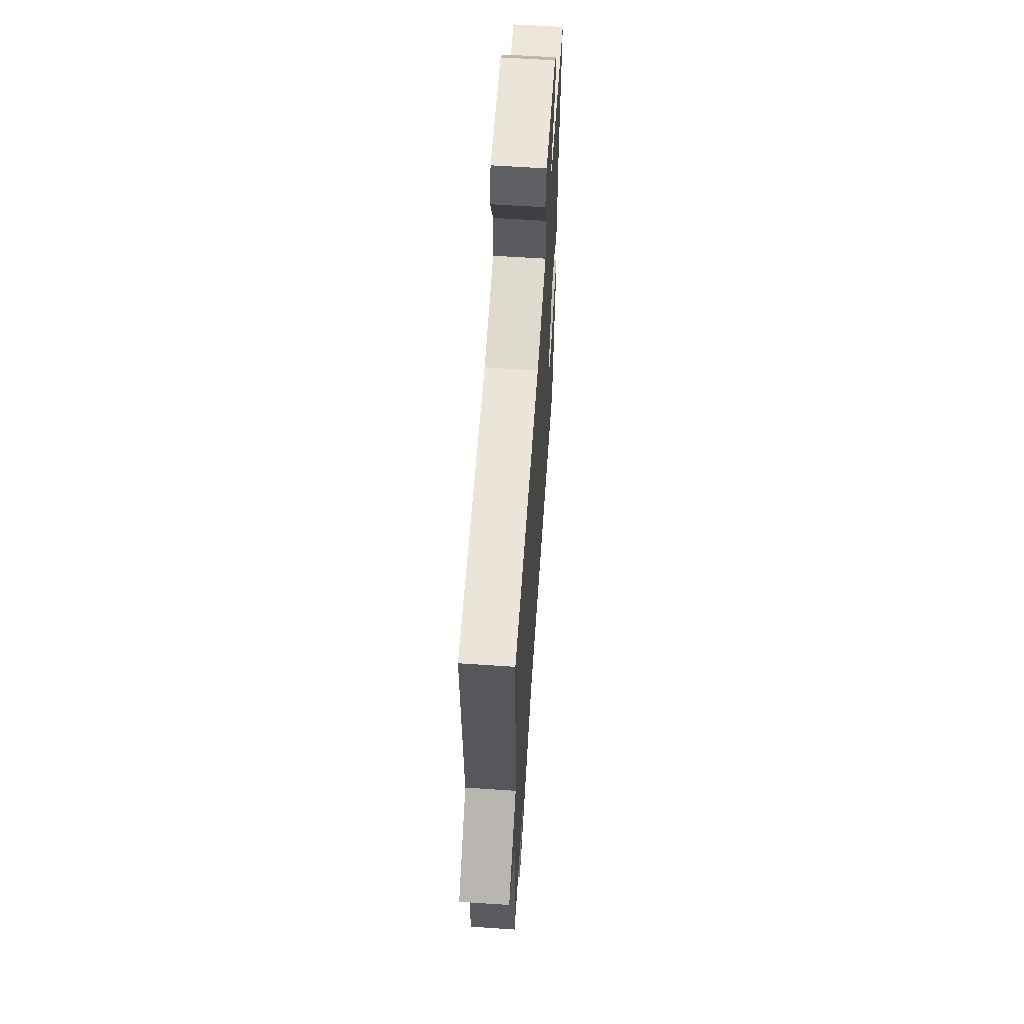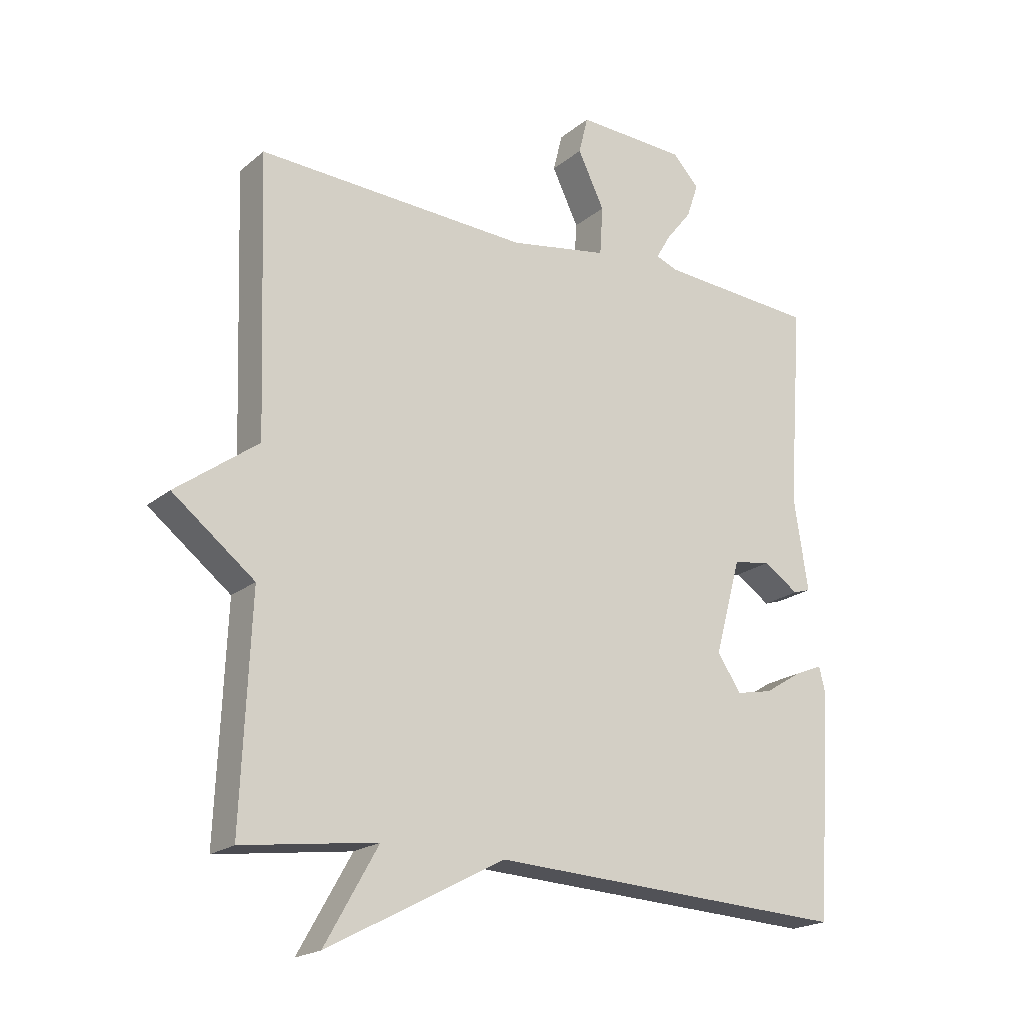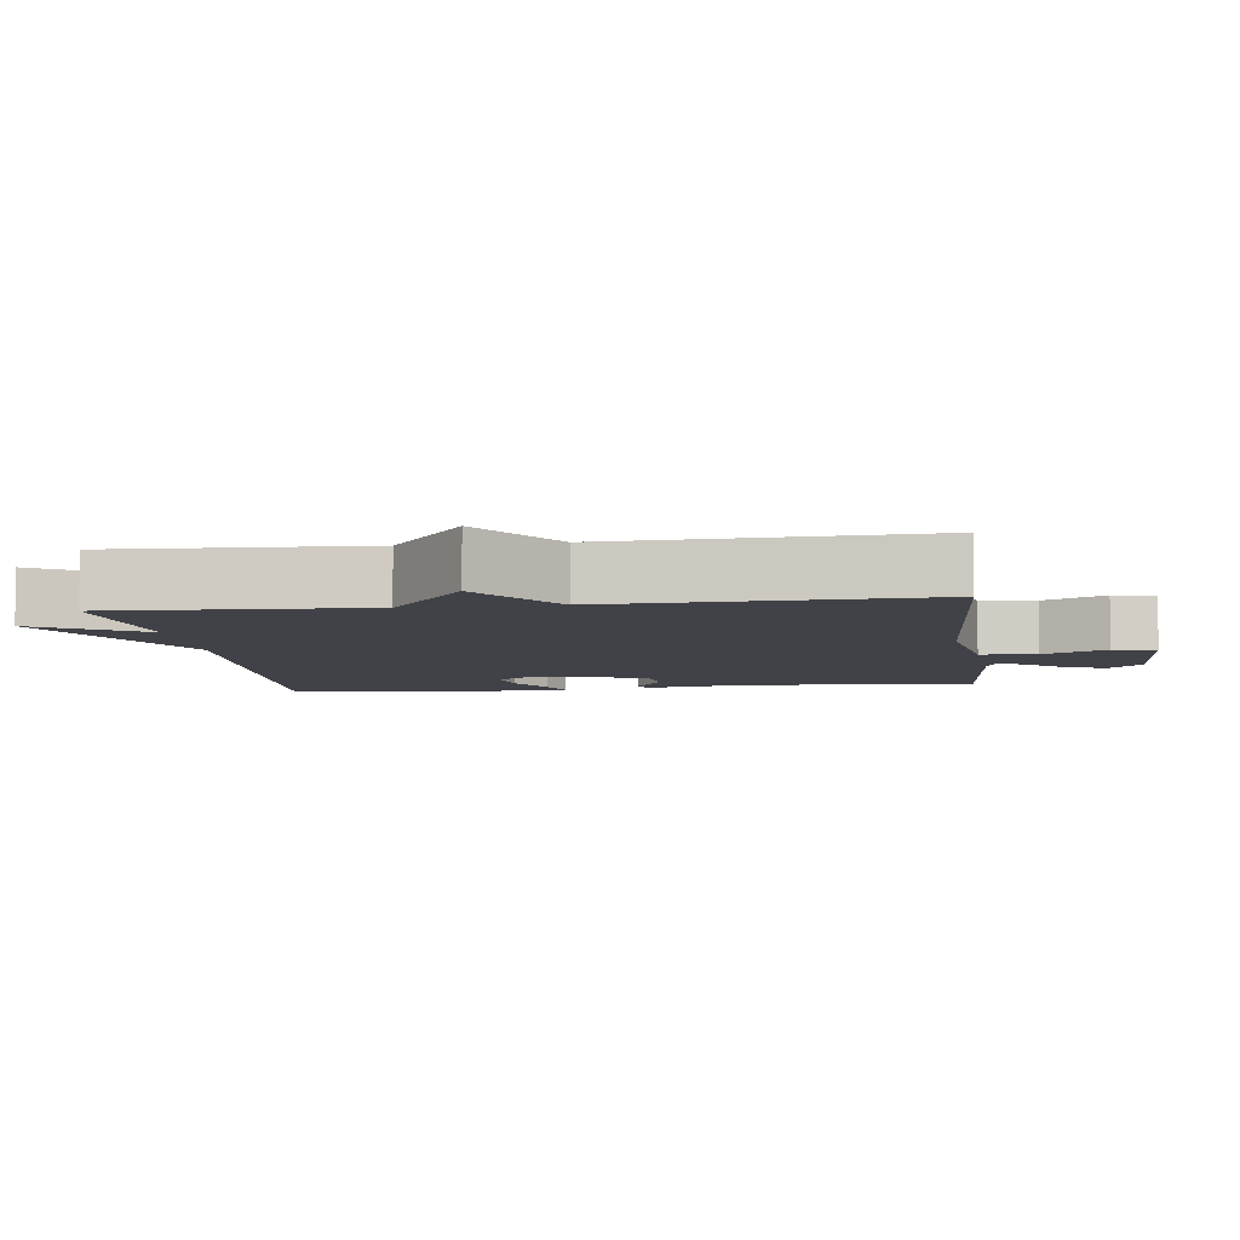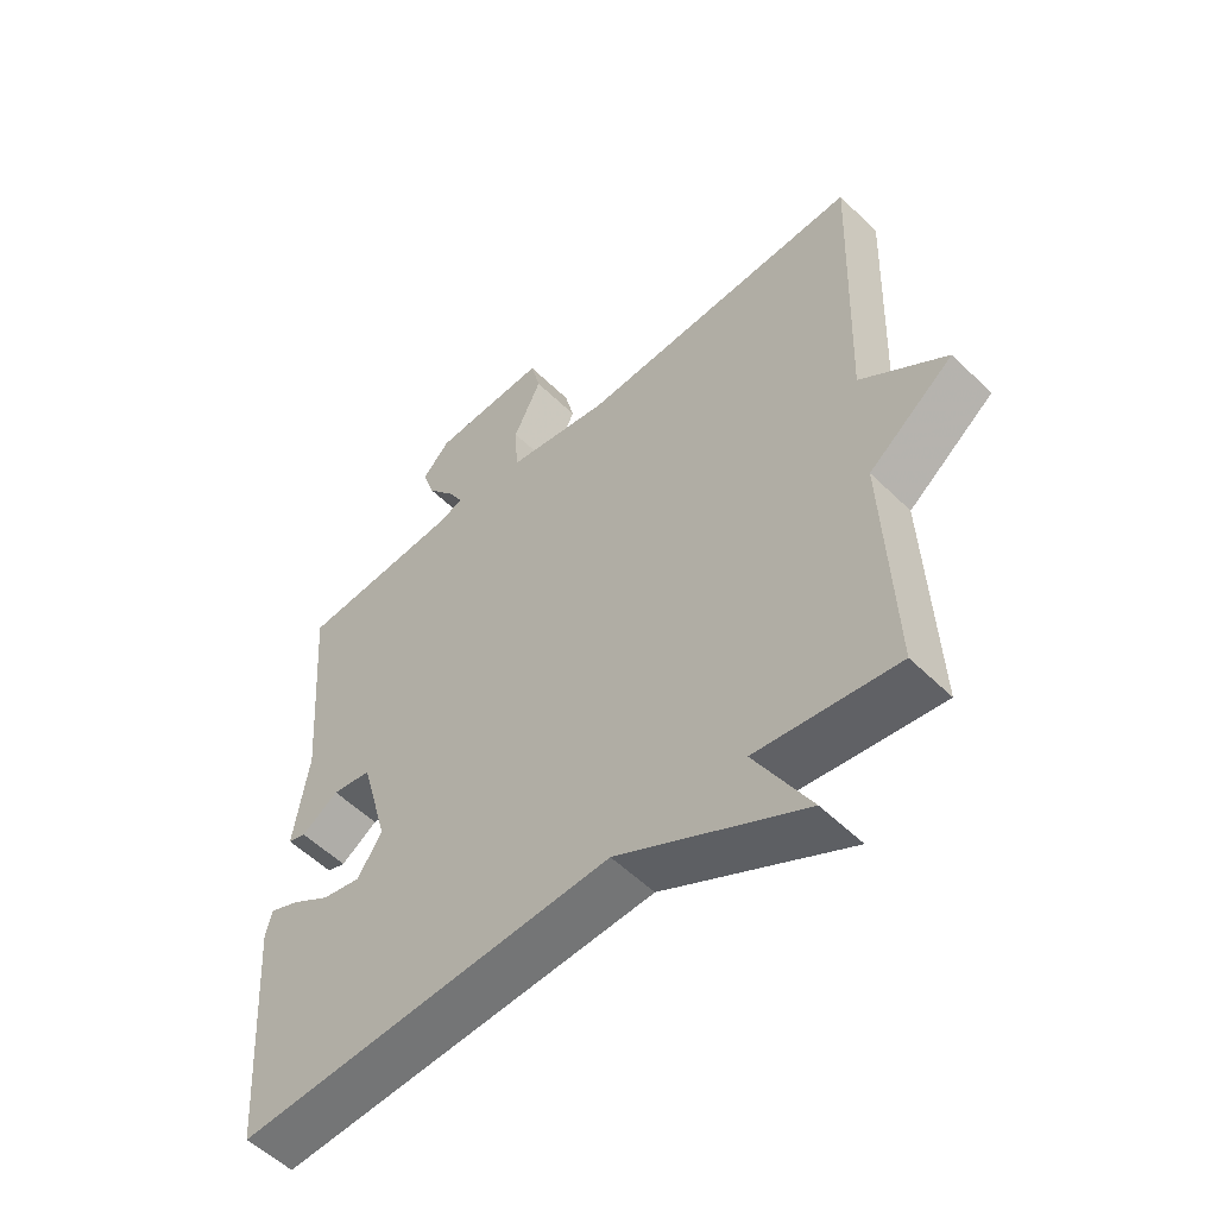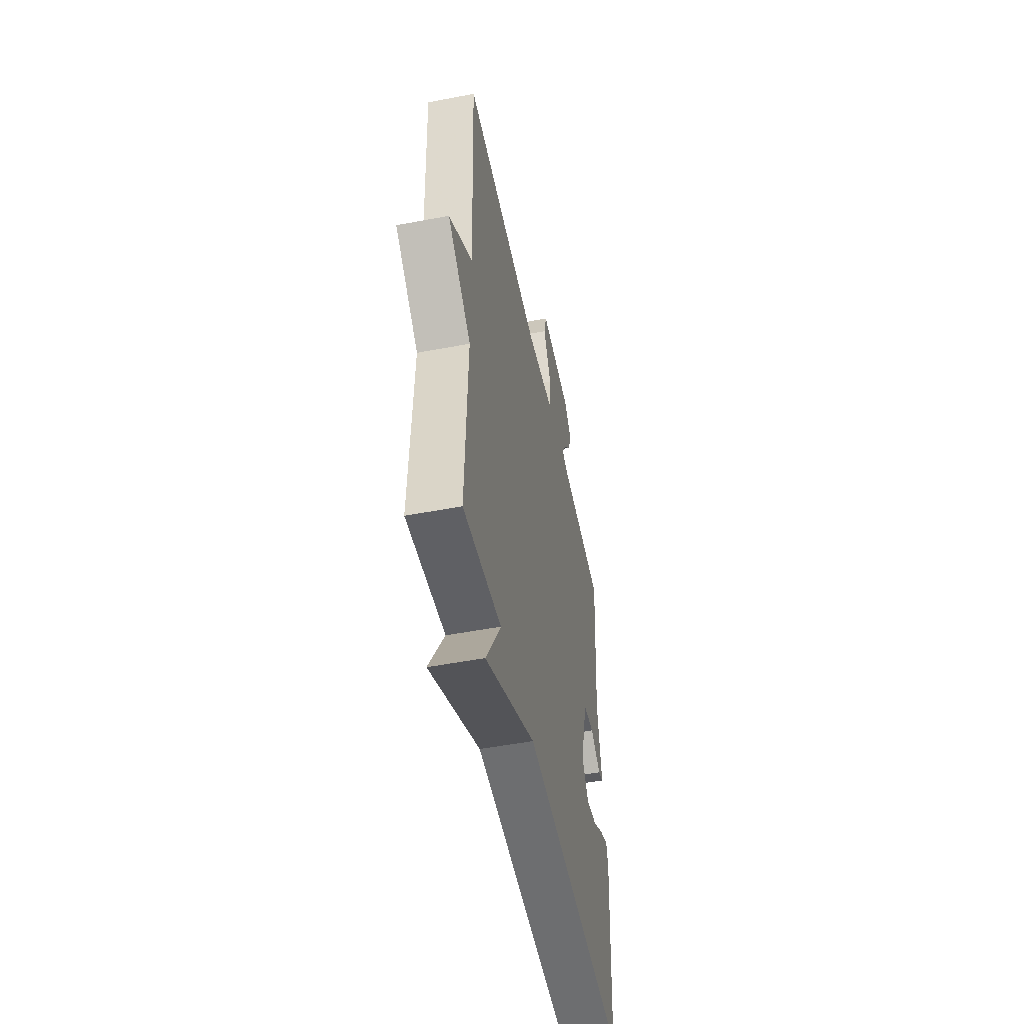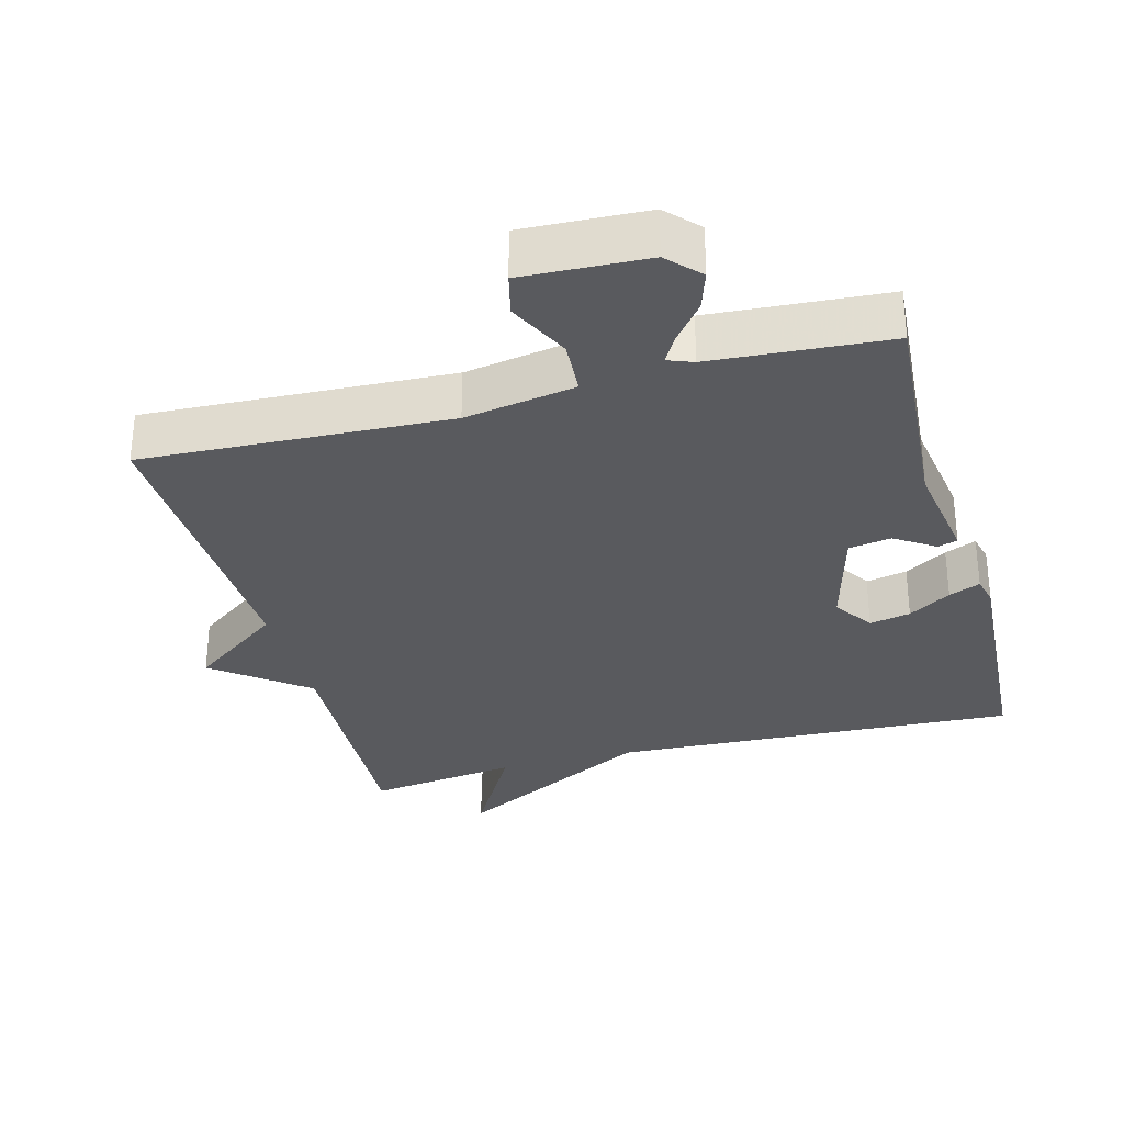
<metadata>
{"format":"obj","ext":"obj","renderer":"f3d","projection":"perspective","resolution":1024,"background":"white","views":[{"elev":61.5,"azim":-86.1,"up":"+Z"},{"elev":-19.9,"azim":-34.4,"up":"+Z"},{"elev":-6.8,"azim":-82.7,"up":"+Y"},{"elev":-54.2,"azim":-136.0,"up":"+Z"},{"elev":-51.5,"azim":-78.3,"up":"+Z"},{"elev":-31.3,"azim":15.2,"up":"+Y"}]}
</metadata>
<code>
v -0.5 0.07 0.5
v -0.062 0.07 0.479
v 0.097 0.07 0.506
v 0.102 0.07 0.585
v 0.059 0.07 0.674
v 0.074 0.07 0.735
v 0.252 0.07 0.727
v 0.295 0.07 0.681
v 0.276 0.07 0.625
v 0.234 0.07 0.572
v 0.211 0.07 0.532
v 0.247 0.07 0.518
v 0.5 0.07 0.5
v 0.476 0.07 0.176
v 0.499 0.07 0.026
v 0.471 0.07 0.017
v 0.414 0.07 0.055
v 0.353 0.07 0.045
v 0.311 0.07 -0.108
v 0.349 0.07 -0.166
v 0.408 0.07 -0.154
v 0.469 0.07 -0.116
v 0.514 0.07 -0.097
v 0.524 0.07 -0.138
v 0.5 0.07 -0.5
v -0.083 0.07 -0.471
v -0.369 0.07 -0.622
v -0.283 0.07 -0.471
v -0.5 0.07 -0.5
v -0.485 0.07 -0.143
v -0.617 0.07 -0.04
v -0.485 0.07 0.057
v -0.5 0 0.5
v -0.062 0 0.479
v 0.097 0 0.506
v 0.102 0 0.585
v 0.059 0 0.674
v 0.074 0 0.735
v 0.252 0 0.727
v 0.295 0 0.681
v 0.276 0 0.625
v 0.234 0 0.572
v 0.211 0 0.532
v 0.247 0 0.518
v 0.5 0 0.5
v 0.476 0 0.176
v 0.499 0 0.026
v 0.471 0 0.017
v 0.414 0 0.055
v 0.353 0 0.045
v 0.311 0 -0.108
v 0.349 0 -0.166
v 0.408 0 -0.154
v 0.469 0 -0.116
v 0.514 0 -0.097
v 0.524 0 -0.138
v 0.5 0 -0.5
v -0.083 0 -0.471
v -0.369 0 -0.622
v -0.283 0 -0.471
v -0.5 0 -0.5
v -0.485 0 -0.143
v -0.617 0 -0.04
v -0.485 0 0.057
f 30 31 32
f 28 29 30
f 28 30 32
f 26 27 28
f 32 1 2
f 28 32 2
f 26 28 2
f 24 25 26
f 23 24 26
f 22 23 26
f 21 22 26
f 20 21 26
f 19 20 26
f 26 2 3
f 19 26 3
f 18 19 3
f 14 15 16 17
f 17 18 3
f 14 17 3
f 13 14 3
f 12 13 3
f 8 9 10
f 7 8 10
f 6 7 10
f 5 6 10
f 4 5 10
f 4 10 11
f 3 4 11
f 3 11 12
f 64 63 62
f 62 61 60
f 64 62 60
f 60 59 58
f 34 33 64
f 34 64 60
f 34 60 58
f 58 57 56
f 58 56 55
f 58 55 54
f 58 54 53
f 58 53 52
f 58 52 51
f 35 34 58
f 35 58 51
f 35 51 50
f 49 48 47 46
f 35 50 49
f 35 49 46
f 35 46 45
f 35 45 44
f 42 41 40
f 42 40 39
f 42 39 38
f 42 38 37
f 42 37 36
f 43 42 36
f 43 36 35
f 44 43 35
f 1 33 34 2
f 2 34 35 3
f 3 35 36 4
f 4 36 37 5
f 5 37 38 6
f 6 38 39 7
f 7 39 40 8
f 8 40 41 9
f 9 41 42 10
f 10 42 43 11
f 11 43 44 12
f 12 44 45 13
f 13 45 46 14
f 14 46 47 15
f 15 47 48 16
f 16 48 49 17
f 17 49 50 18
f 18 50 51 19
f 19 51 52 20
f 20 52 53 21
f 21 53 54 22
f 22 54 55 23
f 23 55 56 24
f 24 56 57 25
f 25 57 58 26
f 26 58 59 27
f 27 59 60 28
f 28 60 61 29
f 29 61 62 30
f 30 62 63 31
f 31 63 64 32
f 32 64 33 1

</code>
